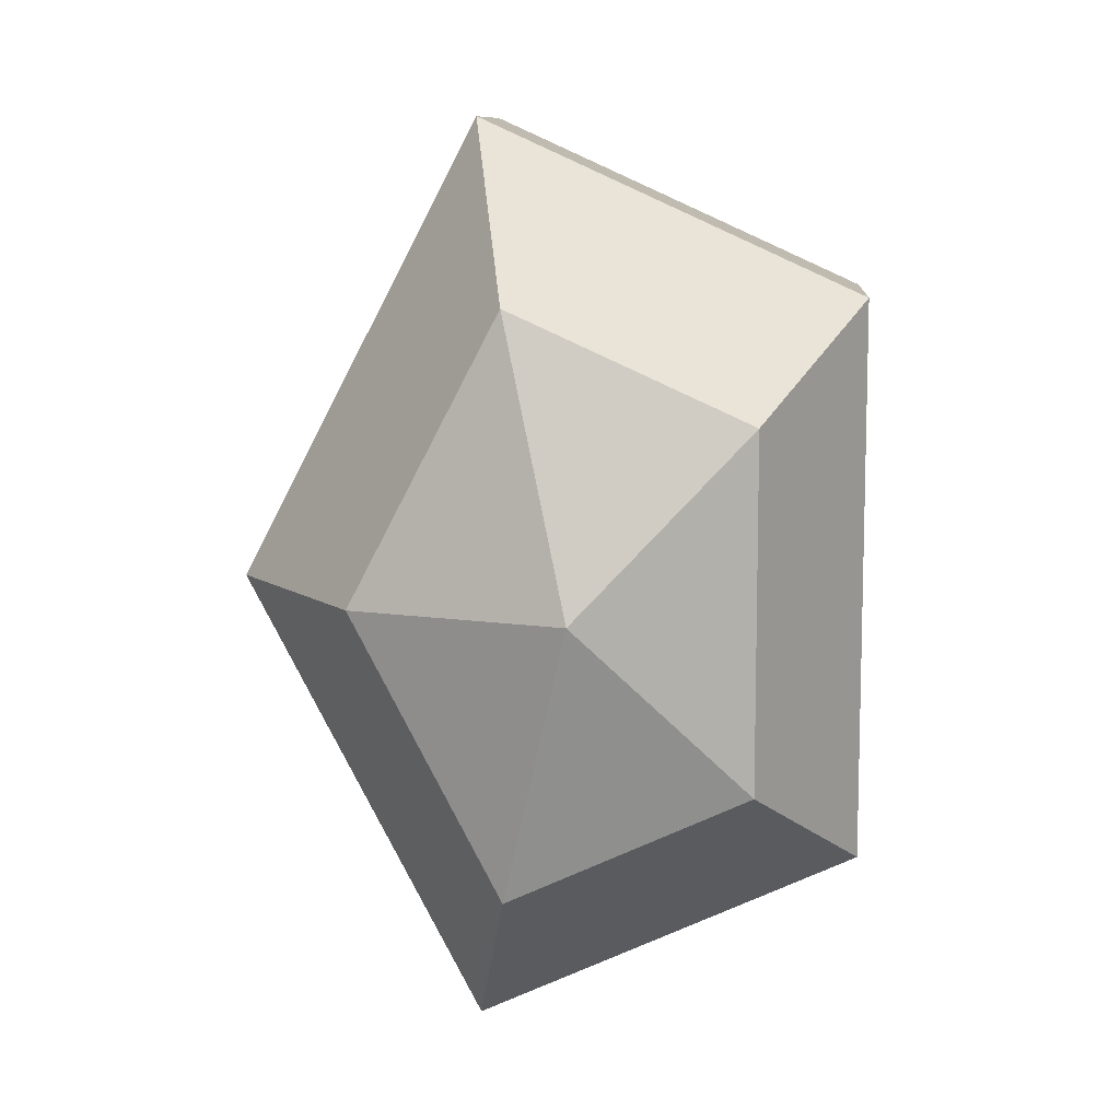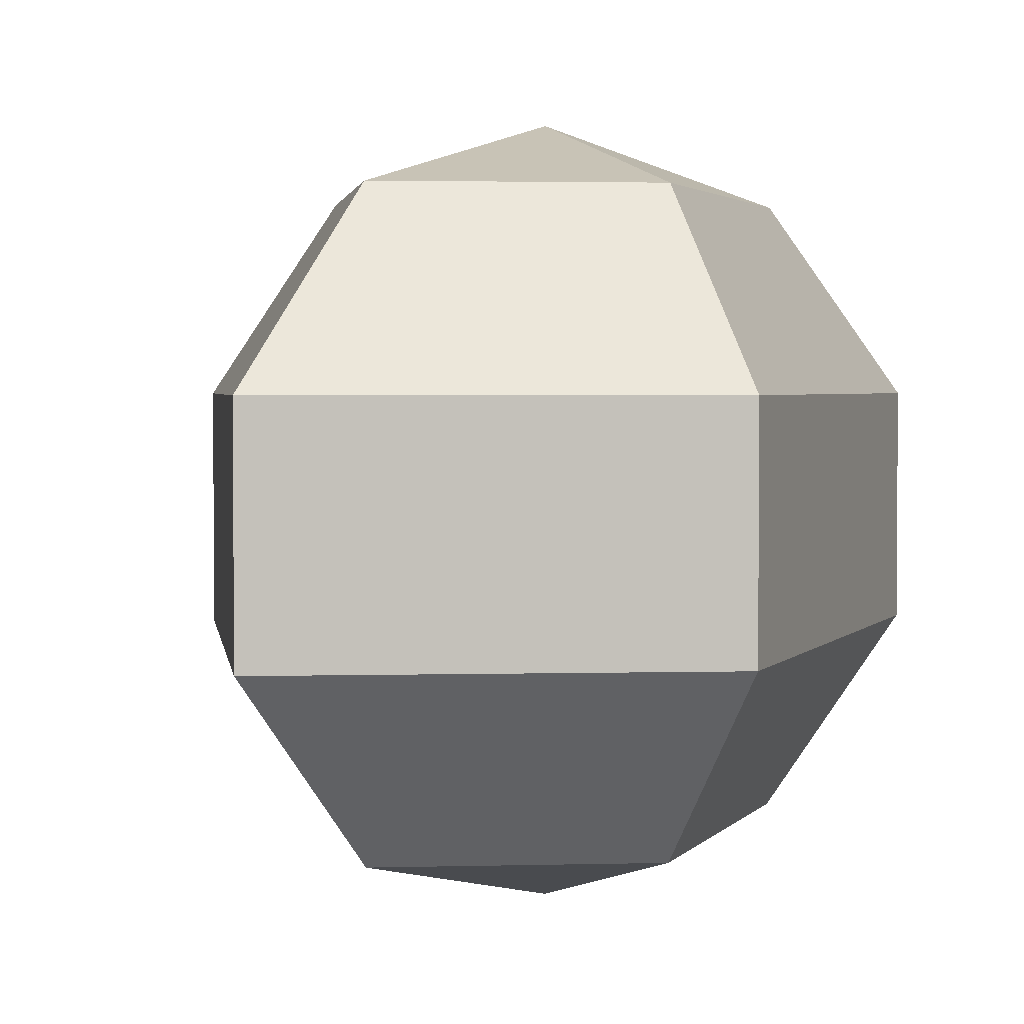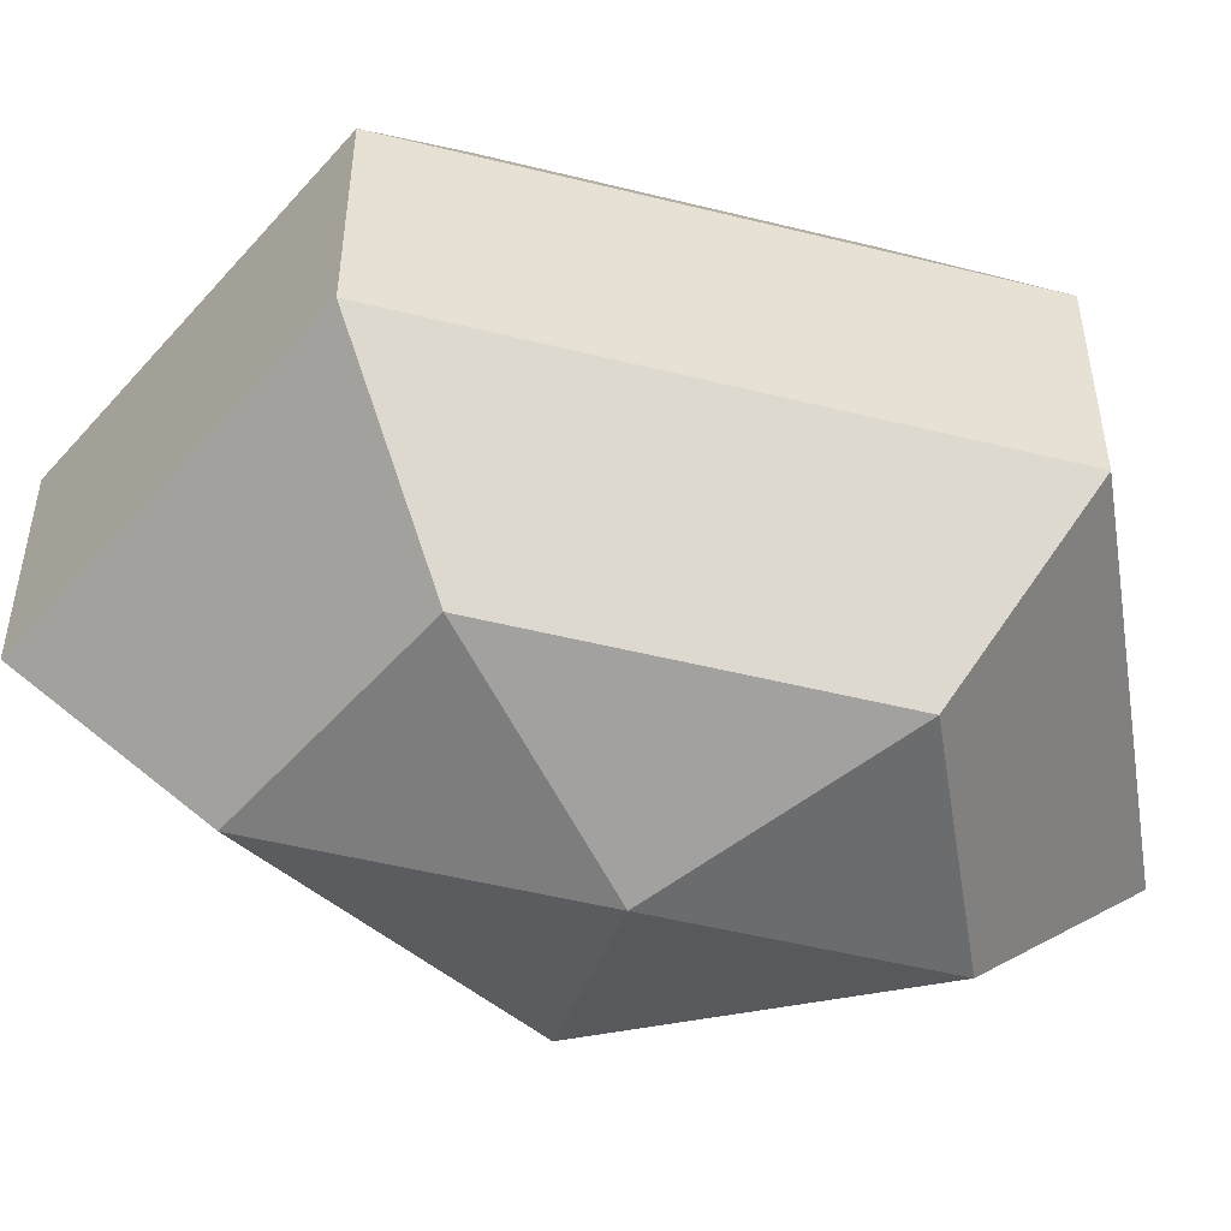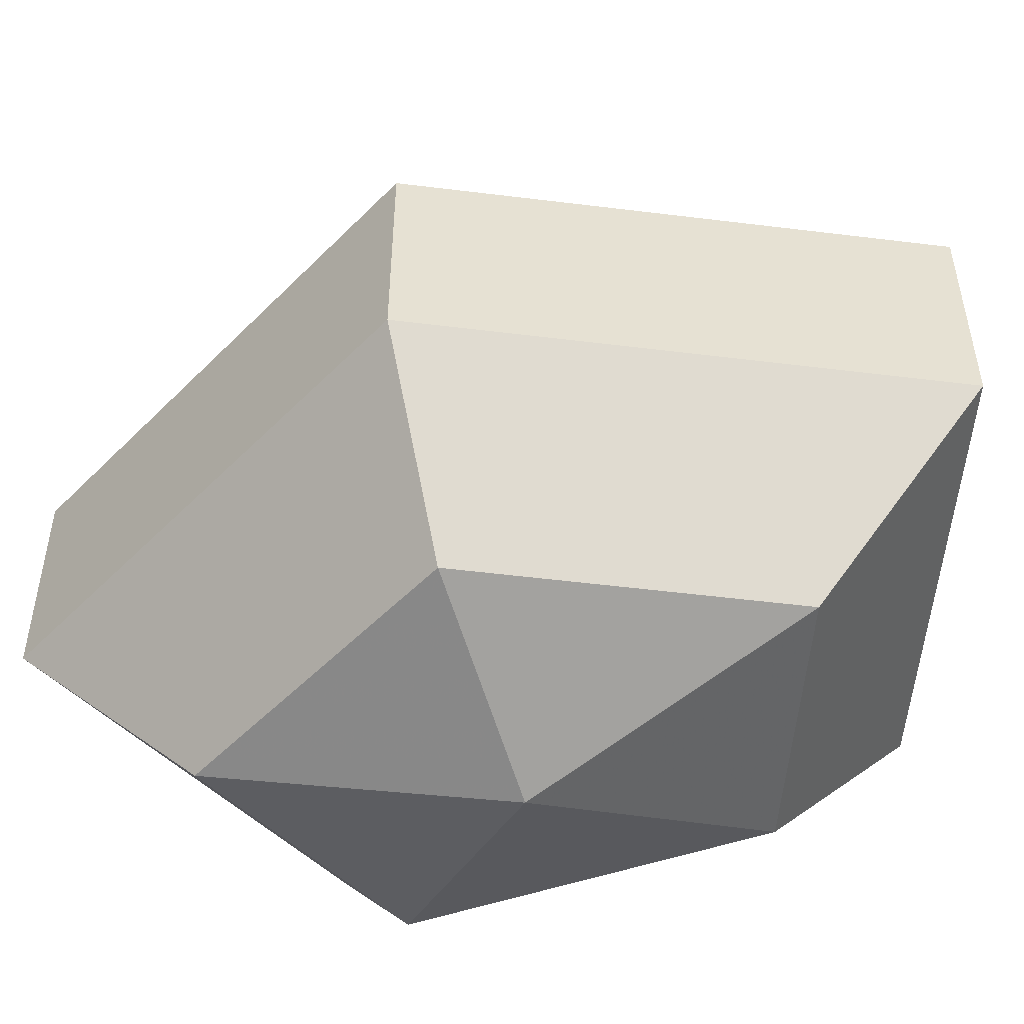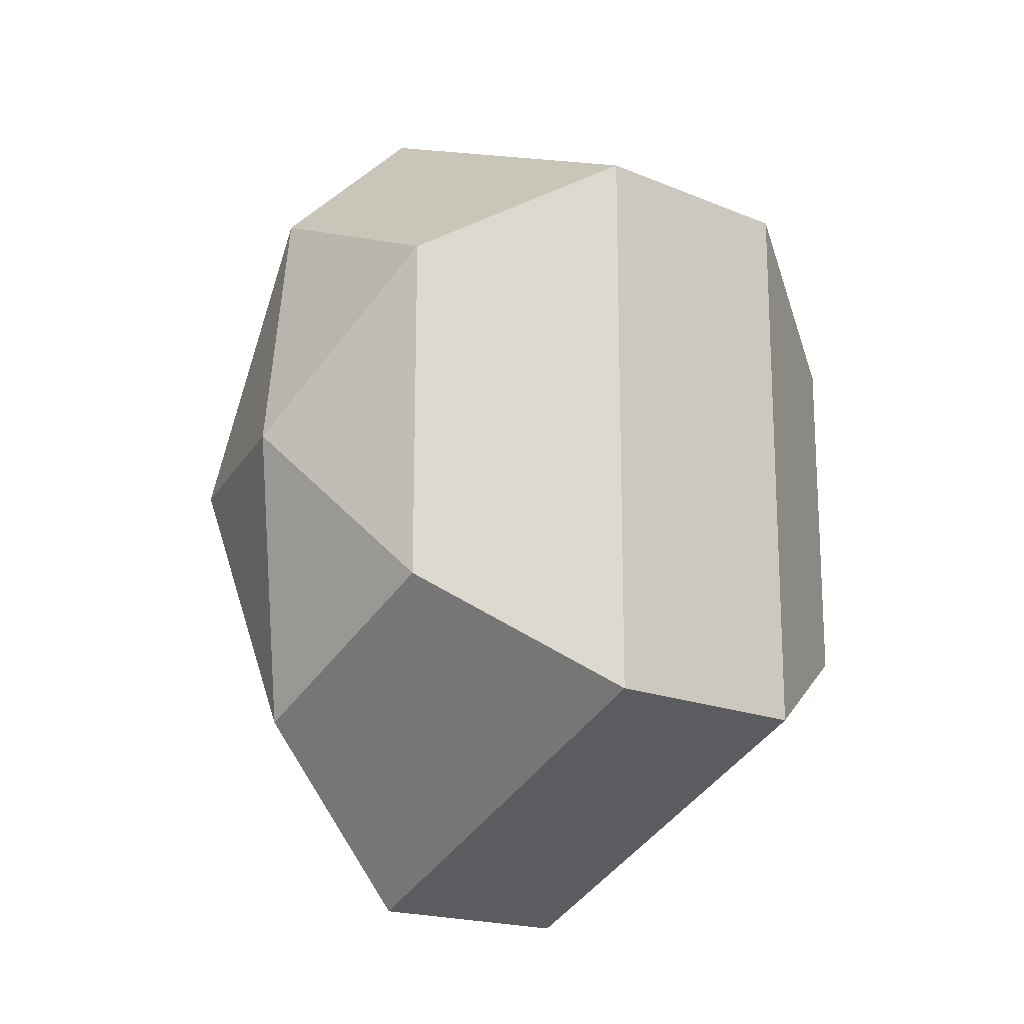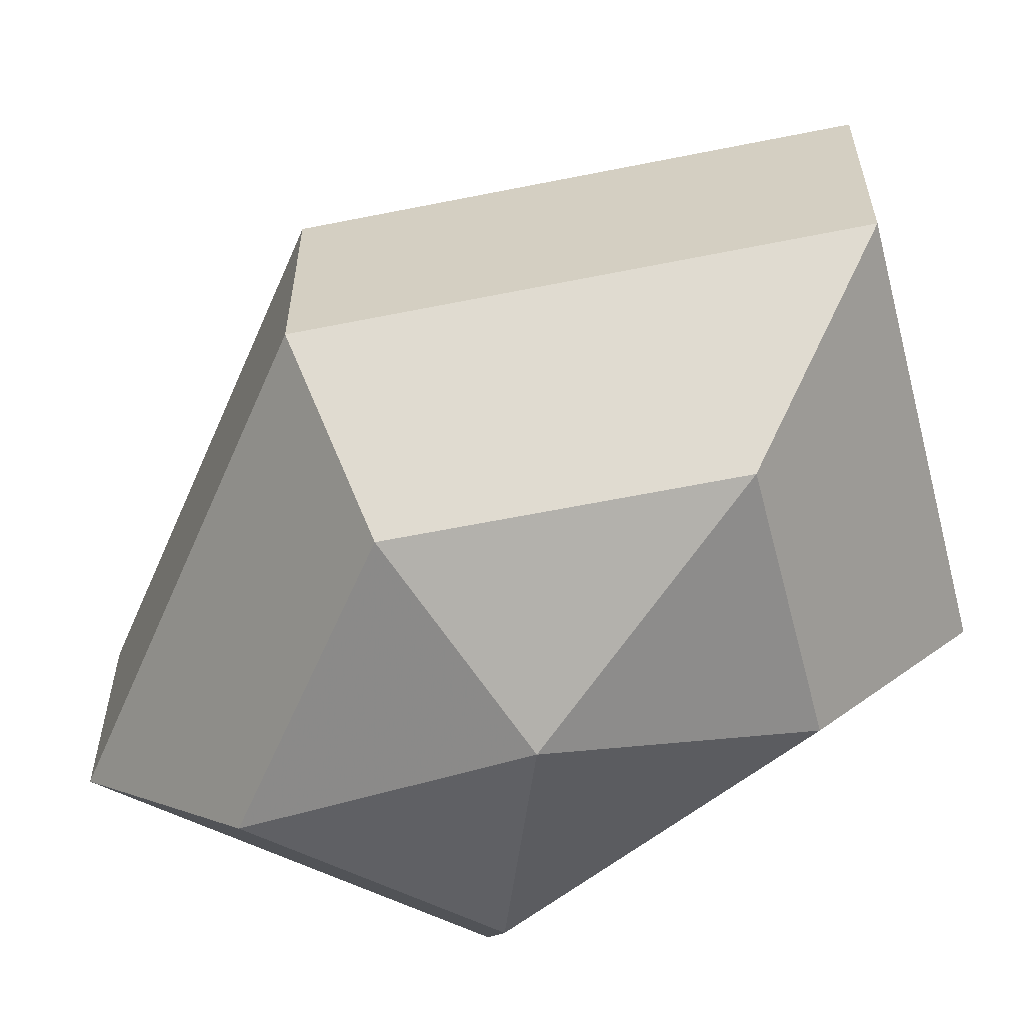
<metadata>
{"format":"obj","ext":"obj","renderer":"f3d","projection":"perspective","resolution":1024,"background":"white","views":[{"elev":9.8,"azim":4.3,"up":"+Y"},{"elev":2.7,"azim":19.4,"up":"+Z"},{"elev":-50.6,"azim":74.8,"up":"+Z"},{"elev":-52.2,"azim":-70.2,"up":"+Z"},{"elev":-18.1,"azim":50.8,"up":"+Y"},{"elev":-60.1,"azim":-50.9,"up":"+Z"}]}
</metadata>
<code>
v 226 157 165
v 226 157 165
v 226 157 165
v 226 157 165
v 226 157 165
v 226 157 165
v 221.9 157 166.3
v 224.7 151.5 166.3
v 229.3 153.6 166.3
v 229.3 160.4 166.3
v 224.7 162.5 166.3
v 221.9 157 166.3
v 219.3 157 169.8
v 223.9 148.1 169.8
v 231.4 151.5 169.8
v 231.4 162.5 169.8
v 223.9 165.9 169.8
v 219.3 157 169.8
v 219.3 157 174.2
v 223.9 148.1 174.2
v 231.4 151.5 174.2
v 231.4 162.5 174.2
v 223.9 165.9 174.2
v 219.3 157 174.2
v 221.9 157 177.7
v 224.7 151.5 177.7
v 229.3 153.6 177.7
v 229.3 160.4 177.7
v 224.7 162.5 177.7
v 221.9 157 177.7
v 226 157 179
v 226 157 179
v 226 157 179
v 226 157 179
v 226 157 179
v 226 157 179
g foo
f 8 7 1
f 9 8 2
f 10 9 3
f 11 10 4
f 12 11 5
f 14 13 7
f 15 14 8
f 16 15 9
f 17 16 10
f 18 17 11
f 20 19 13
f 21 20 14
f 22 21 15
f 23 22 16
f 24 23 17
f 26 25 19
f 27 26 20
f 28 27 21
f 29 28 22
f 30 29 23
f 32 31 25
f 33 32 26
f 34 33 27
f 35 34 28
f 36 35 29
f 2 8 1
f 3 9 2
f 4 10 3
f 5 11 4
f 6 12 5
f 8 14 7
f 9 15 8
f 10 16 9
f 11 17 10
f 12 18 11
f 14 20 13
f 15 21 14
f 16 22 15
f 17 23 16
f 18 24 17
f 20 26 19
f 21 27 20
f 22 28 21
f 23 29 22
f 24 30 23
f 26 32 25
f 27 33 26
f 28 34 27
f 29 35 28
f 30 36 29
g

</code>
